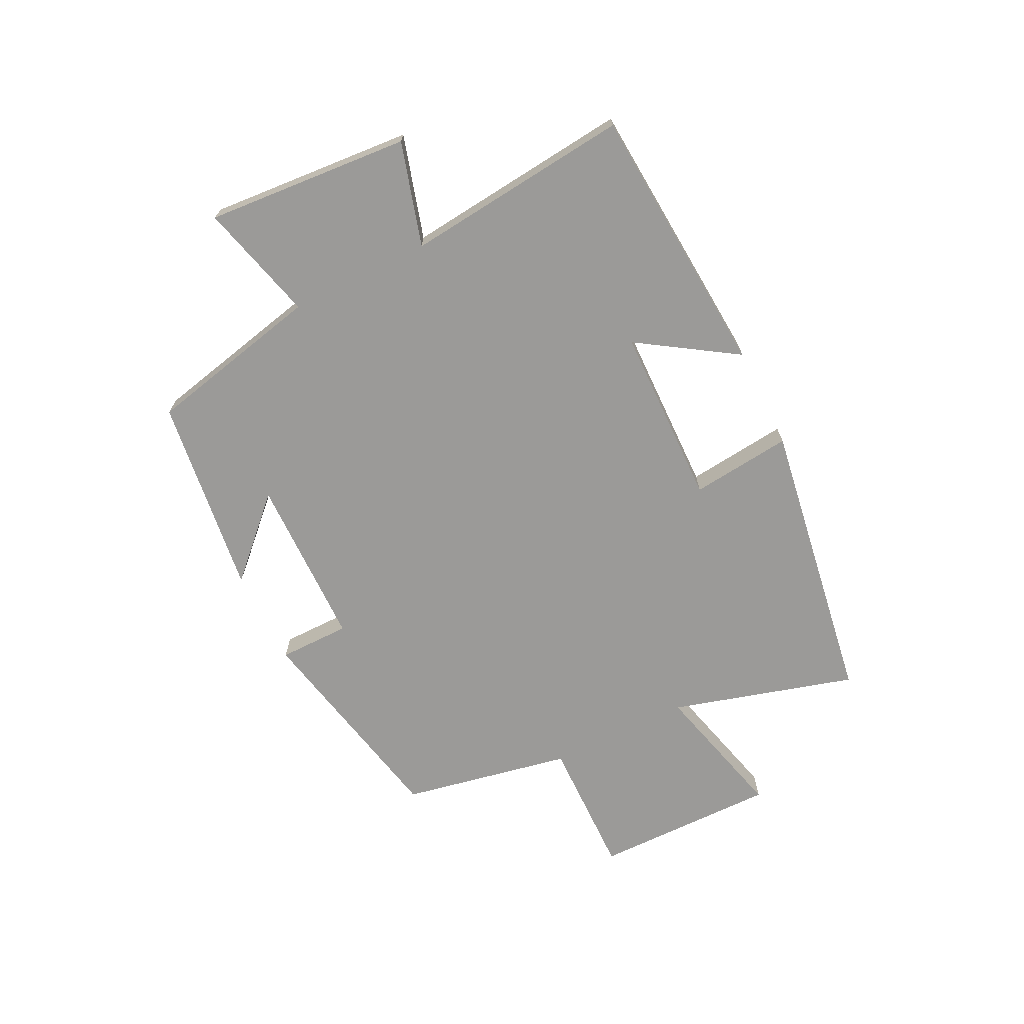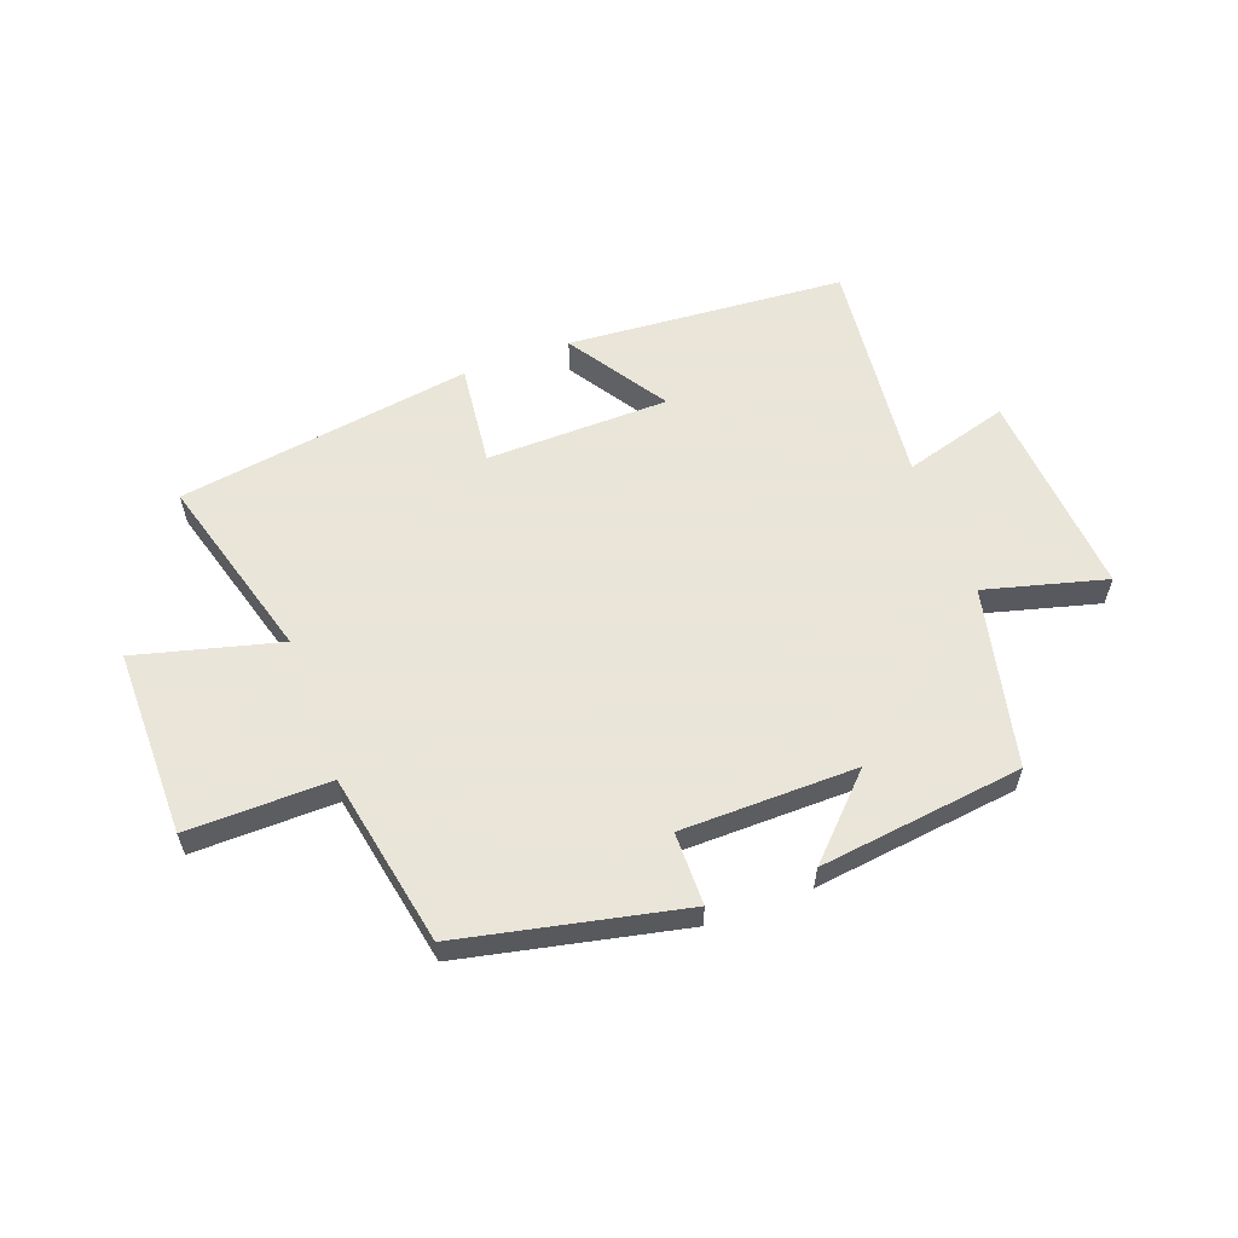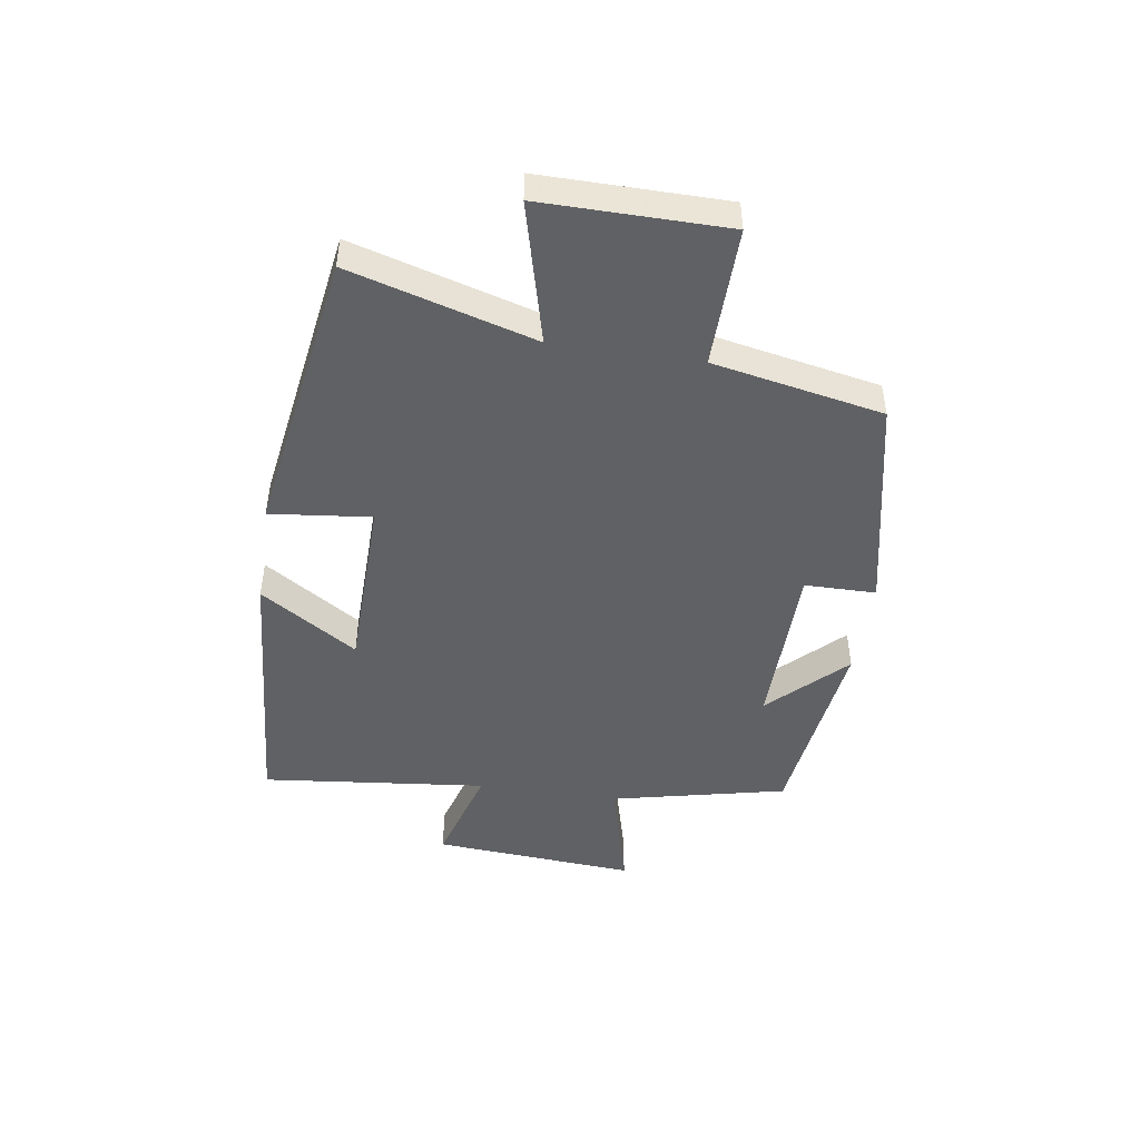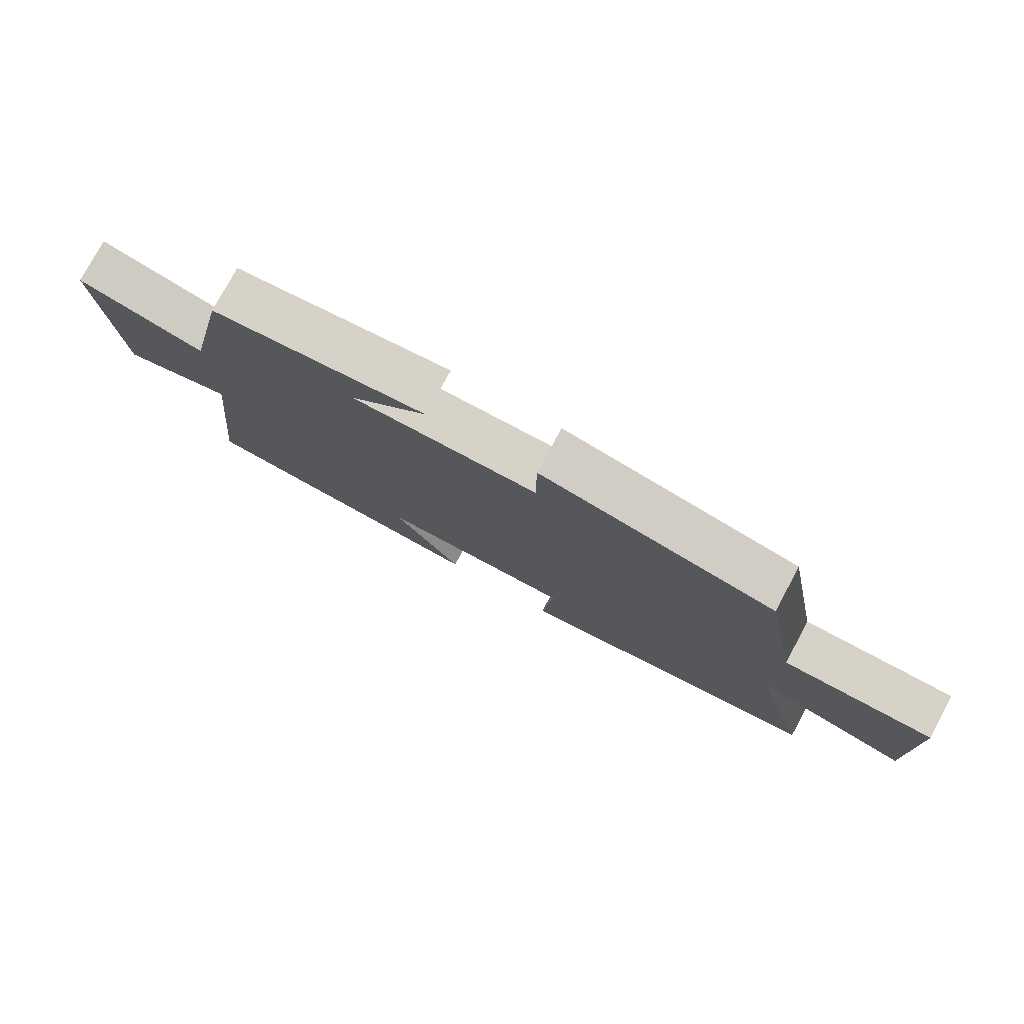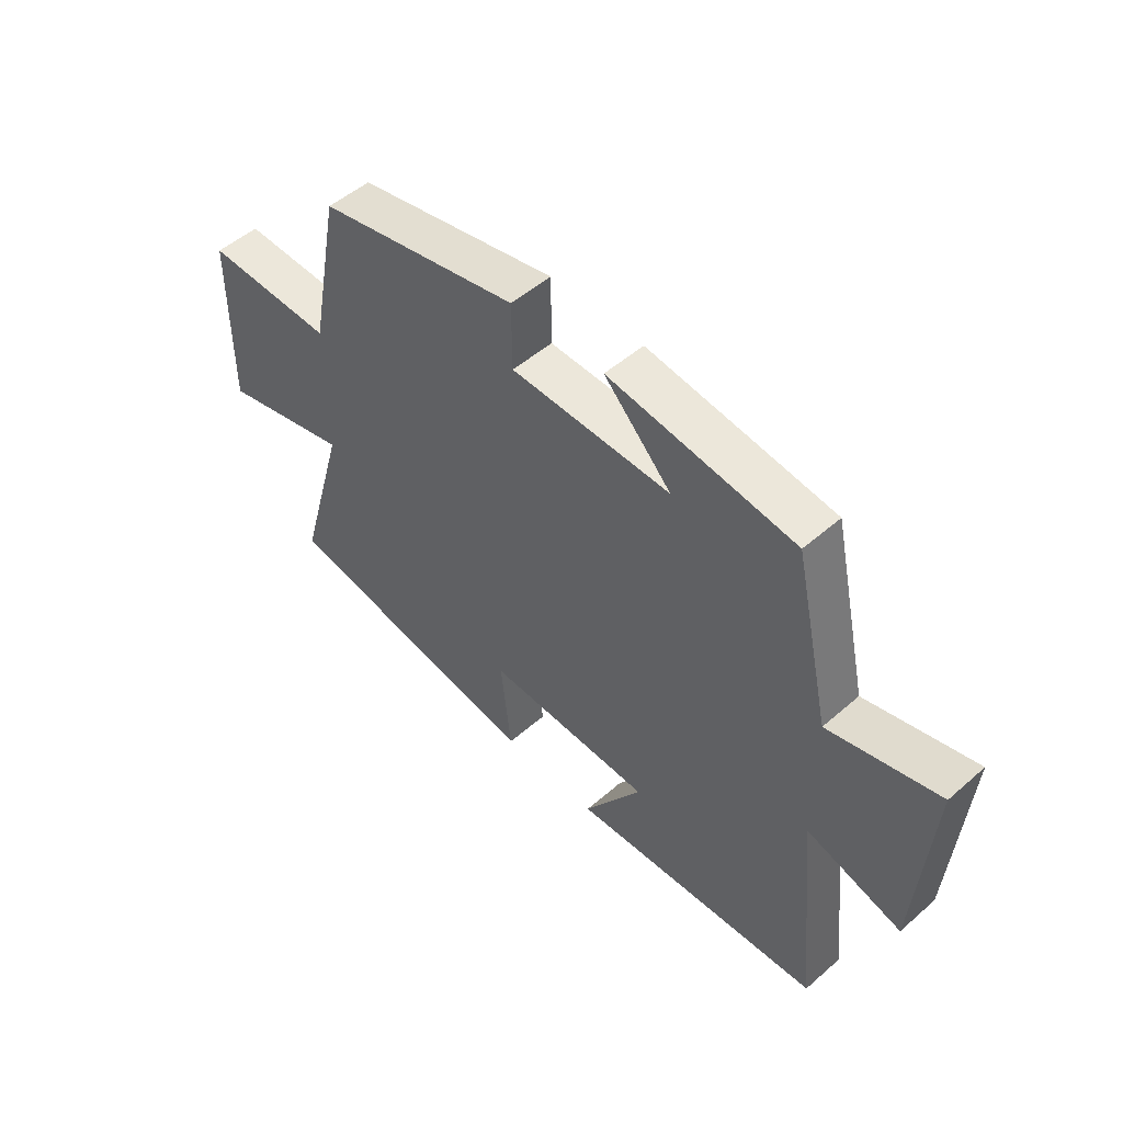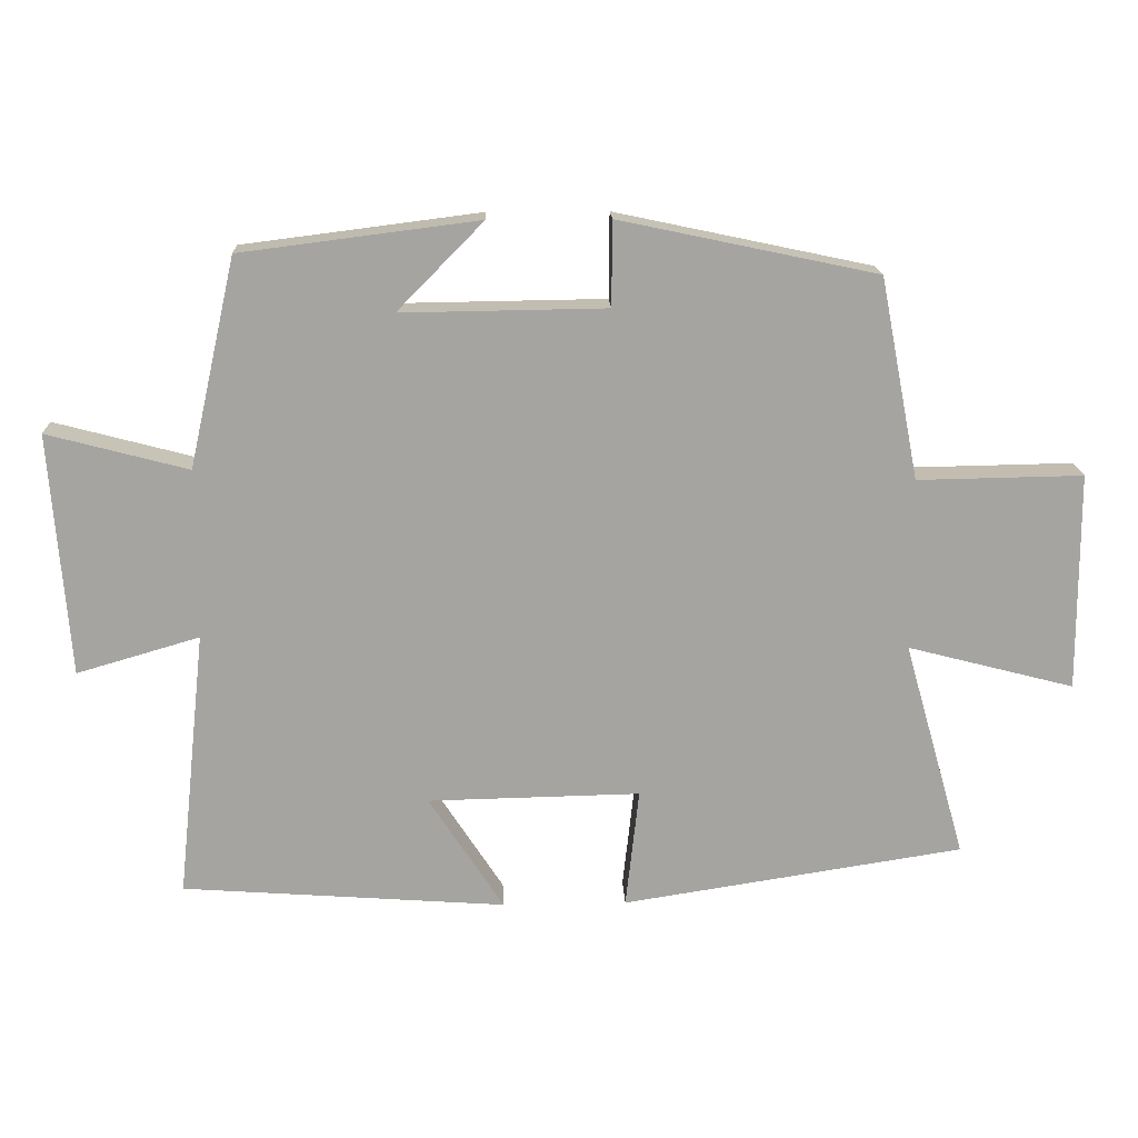
<metadata>
{"format":"obj","ext":"obj","renderer":"f3d","projection":"perspective","resolution":1024,"background":"white","views":[{"elev":-69.4,"azim":116.3,"up":"+Y"},{"elev":58.6,"azim":-20.2,"up":"+Y"},{"elev":-46.8,"azim":-98.6,"up":"+Y"},{"elev":77.4,"azim":-151.7,"up":"+Z"},{"elev":50.9,"azim":46.5,"up":"+Z"},{"elev":16.9,"azim":177.7,"up":"+Z"}]}
</metadata>
<code>
v 0.433 0.07 0.457
v 0.5 0.07 0.159
v 0.701 0.07 0.212
v 0.675 0.07 -0.134
v 0.5 0.07 -0.083
v 0.541 0.07 -0.466
v 0.078 0.07 -0.5
v 0.185 0.07 -0.335
v -0.119 0.07 -0.329
v -0.1 0.07 -0.5
v -0.589 0.07 -0.424
v -0.5 0.07 -0.112
v -0.739 0.07 -0.174
v -0.737 0.07 0.138
v -0.5 0.07 0.134
v -0.444 0.07 0.422
v -0.076 0.07 0.5
v -0.075 0.07 0.379
v 0.217 0.07 0.375
v 0.094 0.07 0.5
v 0.433 0 0.457
v 0.5 0 0.159
v 0.701 0 0.212
v 0.675 0 -0.134
v 0.5 0 -0.083
v 0.541 0 -0.466
v 0.078 0 -0.5
v 0.185 0 -0.335
v -0.119 0 -0.329
v -0.1 0 -0.5
v -0.589 0 -0.424
v -0.5 0 -0.112
v -0.739 0 -0.174
v -0.737 0 0.138
v -0.5 0 0.134
v -0.444 0 0.422
v -0.076 0 0.5
v -0.075 0 0.379
v 0.217 0 0.375
v 0.094 0 0.5
f 19 20 1 2
f 18 19 2
f 15 16 17 18
f 15 18 2
f 12 13 14 15
f 12 15 2
f 9 10 11 12
f 12 2 3
f 9 12 3
f 8 9 3
f 5 6 7 8
f 5 8 3
f 3 4 5
f 22 21 40 39
f 22 39 38
f 38 37 36 35
f 22 38 35
f 35 34 33 32
f 22 35 32
f 32 31 30 29
f 23 22 32
f 23 32 29
f 23 29 28
f 28 27 26 25
f 23 28 25
f 25 24 23
f 1 21 22 2
f 2 22 23 3
f 3 23 24 4
f 4 24 25 5
f 5 25 26 6
f 6 26 27 7
f 7 27 28 8
f 8 28 29 9
f 9 29 30 10
f 10 30 31 11
f 11 31 32 12
f 12 32 33 13
f 13 33 34 14
f 14 34 35 15
f 15 35 36 16
f 16 36 37 17
f 17 37 38 18
f 18 38 39 19
f 19 39 40 20
f 20 40 21 1

</code>
